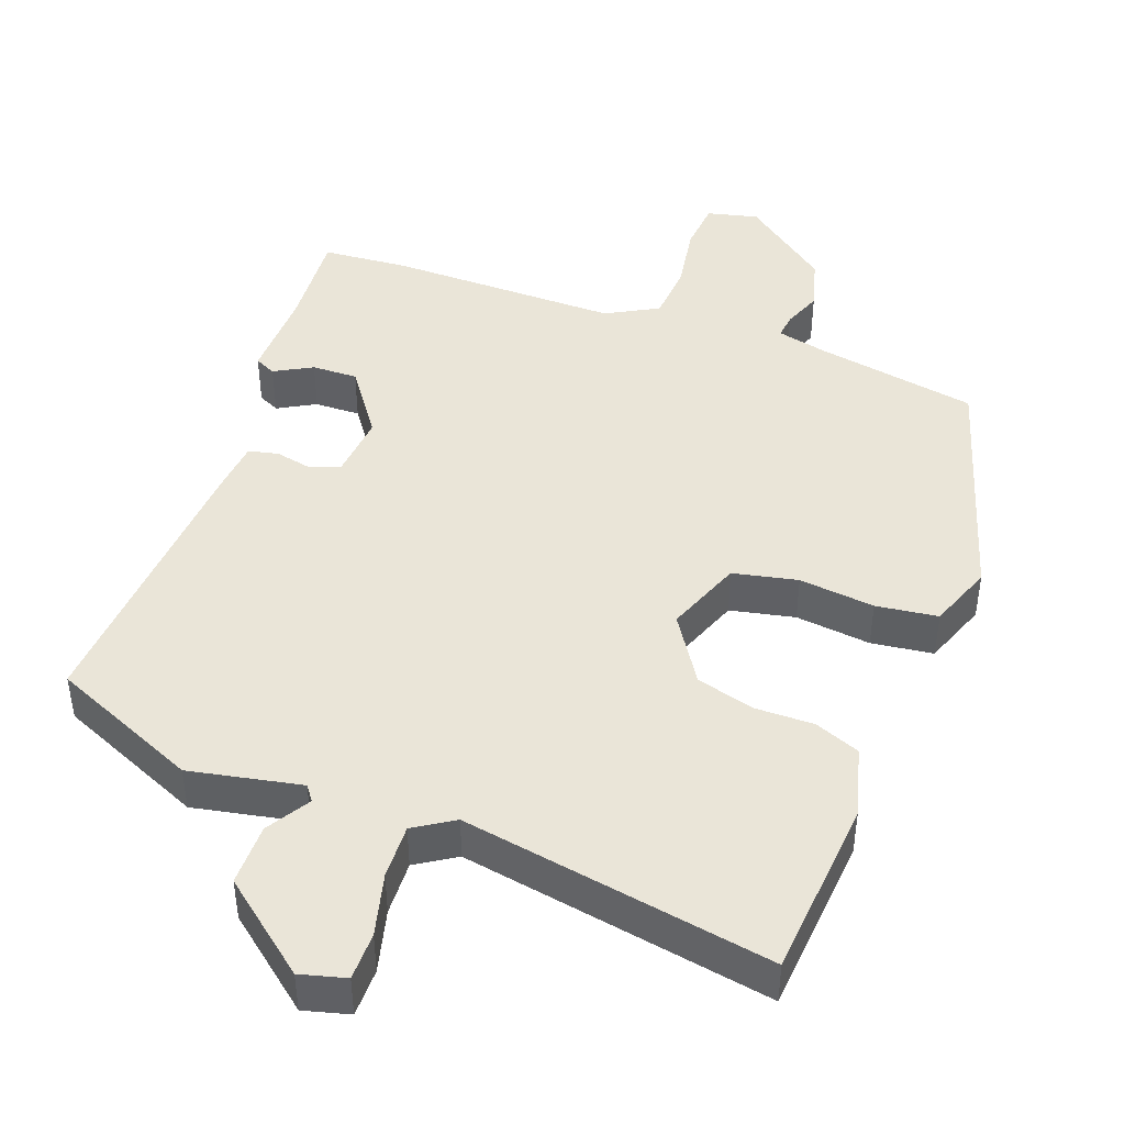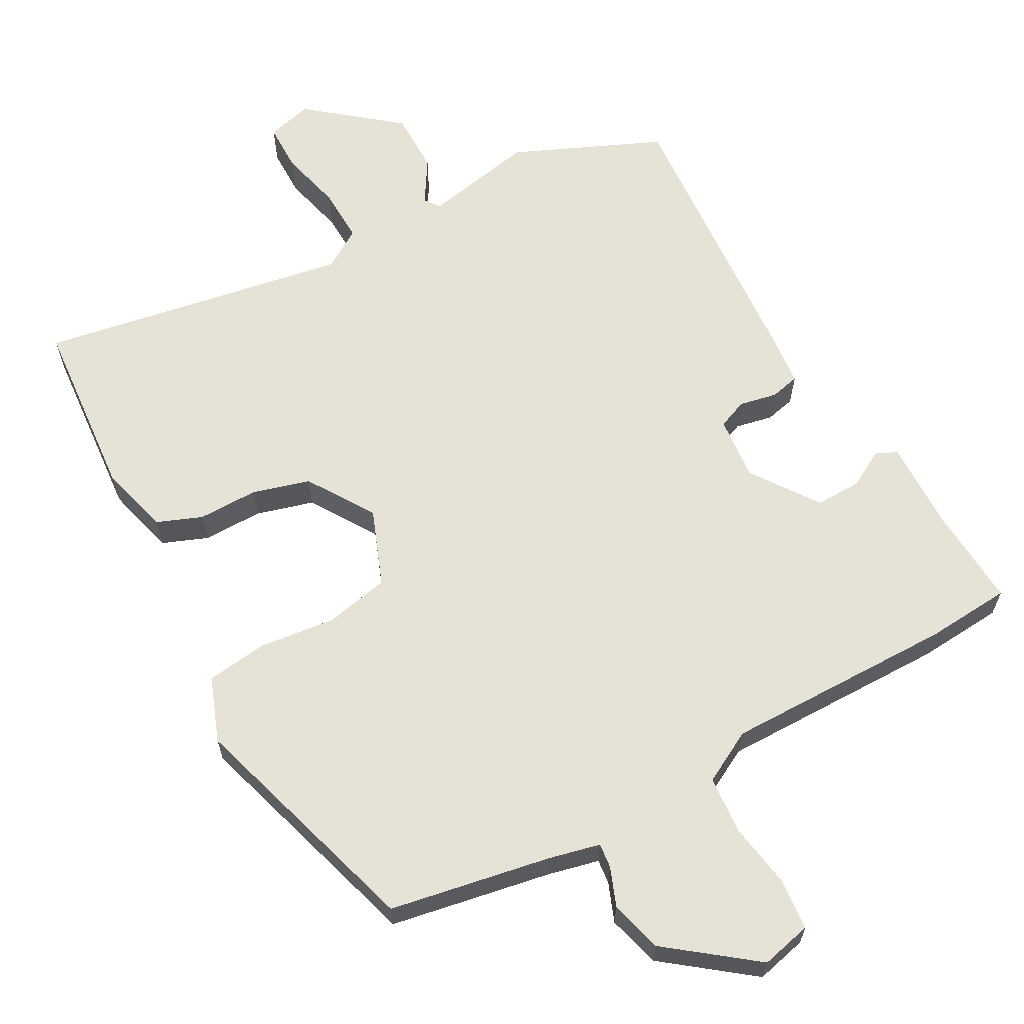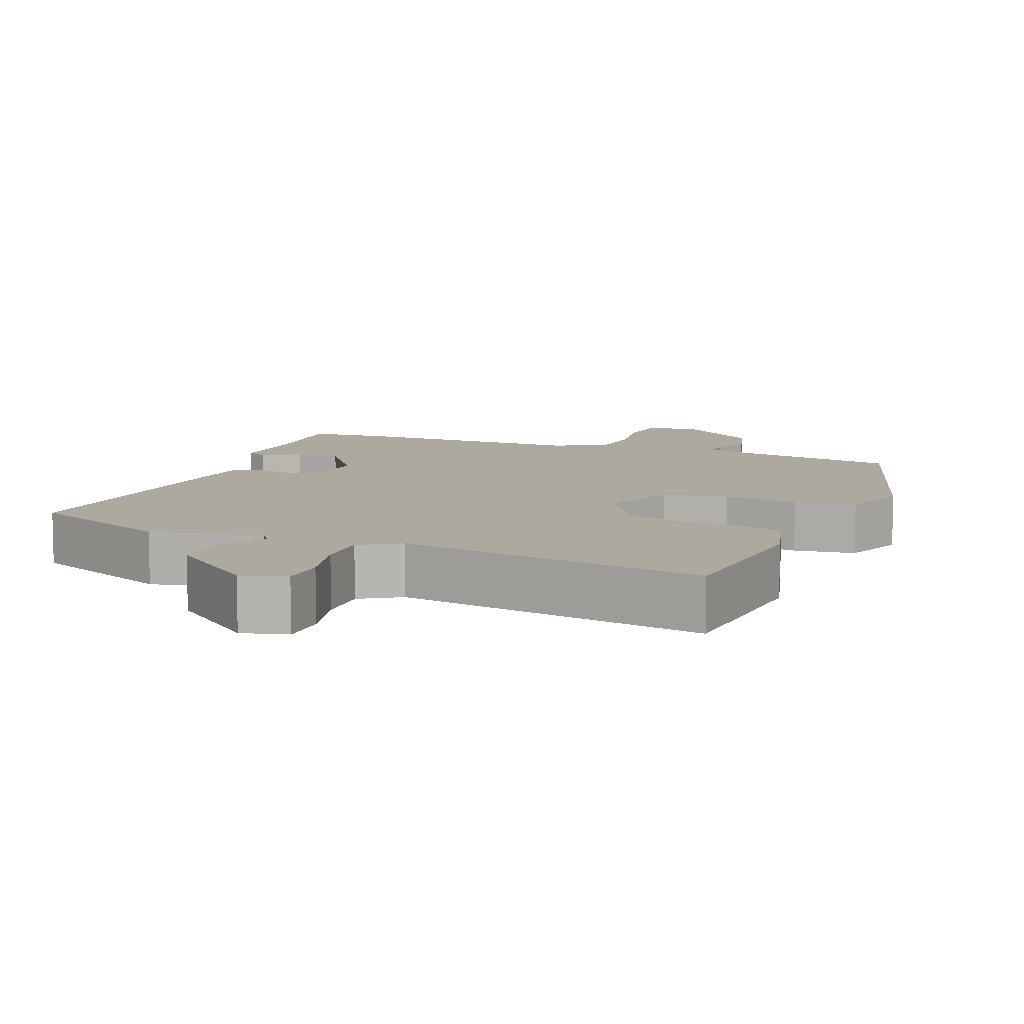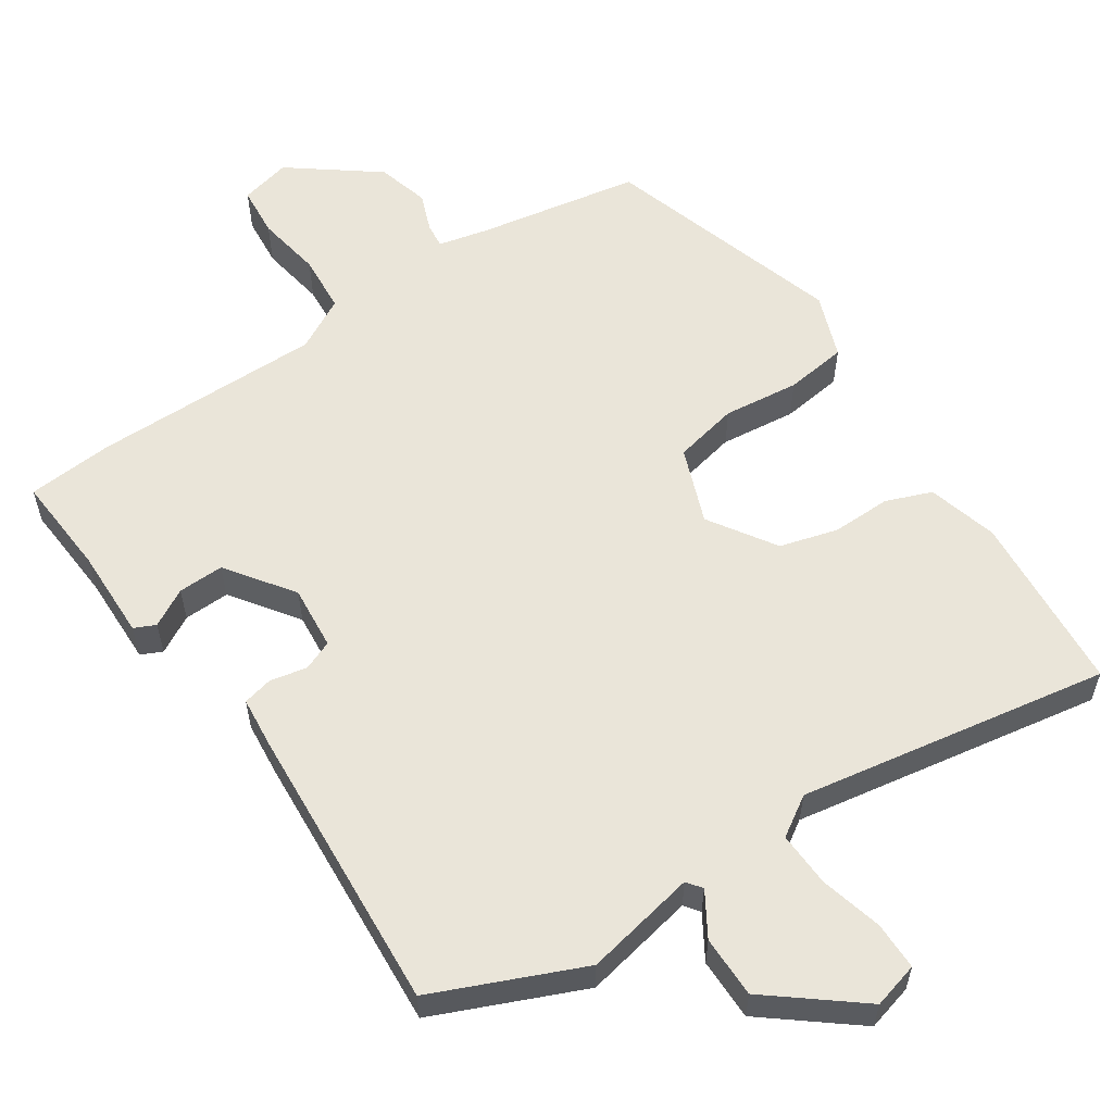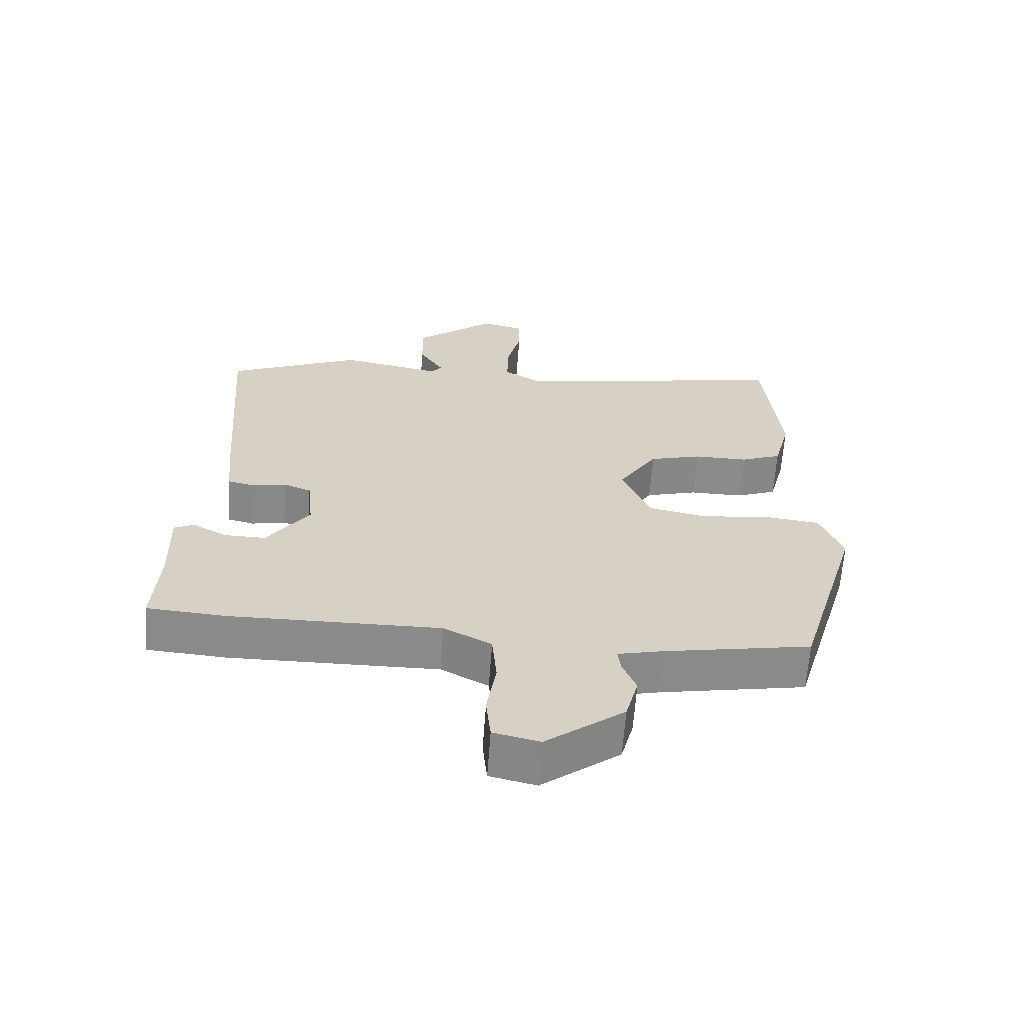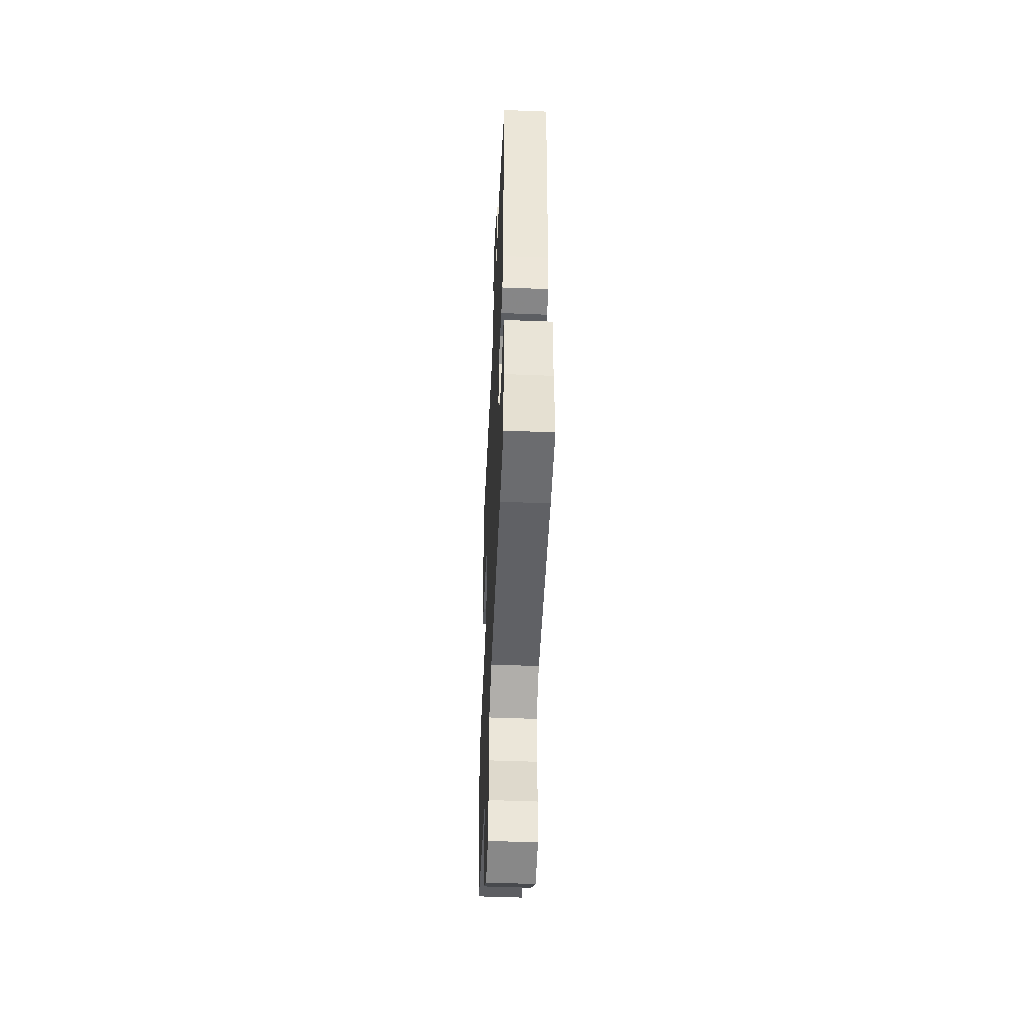
<metadata>
{"format":"obj","ext":"obj","renderer":"f3d","projection":"perspective","resolution":1024,"background":"white","views":[{"elev":44.7,"azim":19.6,"up":"+Y"},{"elev":63.6,"azim":150.8,"up":"+Y"},{"elev":9.1,"azim":21.3,"up":"+Y"},{"elev":57.9,"azim":-34.5,"up":"+Y"},{"elev":-63.8,"azim":-4.2,"up":"+Z"},{"elev":-49.8,"azim":-92.5,"up":"+Z"}]}
</metadata>
<code>
v -0.418 0.07 -0.506
v -0.536 0.07 -0.498
v -0.528 0.07 -0.36
v -0.532 0.07 -0.235
v -0.503 0.07 -0.221
v -0.451 0.07 -0.249
v -0.388 0.07 -0.25
v -0.324 0.07 -0.158
v -0.333 0.07 -0.07
v -0.374 0.07 -0.054
v -0.425 0.07 -0.065
v -0.466 0.07 -0.056
v -0.474 0.07 0.018
v -0.505 0.07 0.411
v -0.303 0.07 0.501
v -0.149 0.07 0.472
v -0.134 0.07 0.493
v -0.171 0.07 0.552
v -0.172 0.07 0.637
v -0.05 0.07 0.737
v 0.013 0.07 0.721
v 0.014 0.07 0.655
v -0.007 0.07 0.569
v -0.009 0.07 0.494
v 0.046 0.07 0.46
v 0.471 0.07 0.538
v 0.494 0.07 0.29
v 0.469 0.07 0.193
v 0.407 0.07 0.168
v 0.325 0.07 0.168
v 0.246 0.07 0.145
v 0.188 0.07 0.053
v 0.229 0.07 -0.051
v 0.318 0.07 -0.069
v 0.422 0.07 -0.056
v 0.507 0.07 -0.066
v 0.541 0.07 -0.154
v 0.444 0.07 -0.485
v 0.223 0.07 -0.527
v 0.153 0.07 -0.544
v 0.157 0.07 -0.578
v 0.178 0.07 -0.631
v 0.159 0.07 -0.703
v 0.041 0.07 -0.795
v -0.029 0.07 -0.779
v -0.036 0.07 -0.709
v -0.022 0.07 -0.619
v -0.029 0.07 -0.539
v -0.101 0.07 -0.501
v -0.418 0 -0.506
v -0.536 0 -0.498
v -0.528 0 -0.36
v -0.532 0 -0.235
v -0.503 0 -0.221
v -0.451 0 -0.249
v -0.388 0 -0.25
v -0.324 0 -0.158
v -0.333 0 -0.07
v -0.374 0 -0.054
v -0.425 0 -0.065
v -0.466 0 -0.056
v -0.474 0 0.018
v -0.505 0 0.411
v -0.303 0 0.501
v -0.149 0 0.472
v -0.134 0 0.493
v -0.171 0 0.552
v -0.172 0 0.637
v -0.05 0 0.737
v 0.013 0 0.721
v 0.014 0 0.655
v -0.007 0 0.569
v -0.009 0 0.494
v 0.046 0 0.46
v 0.471 0 0.538
v 0.494 0 0.29
v 0.469 0 0.193
v 0.407 0 0.168
v 0.325 0 0.168
v 0.246 0 0.145
v 0.188 0 0.053
v 0.229 0 -0.051
v 0.318 0 -0.069
v 0.422 0 -0.056
v 0.507 0 -0.066
v 0.541 0 -0.154
v 0.444 0 -0.485
v 0.223 0 -0.527
v 0.153 0 -0.544
v 0.157 0 -0.578
v 0.178 0 -0.631
v 0.159 0 -0.703
v 0.041 0 -0.795
v -0.029 0 -0.779
v -0.036 0 -0.709
v -0.022 0 -0.619
v -0.029 0 -0.539
v -0.101 0 -0.501
f 45 46 47
f 44 45 47
f 43 44 47
f 42 43 47
f 41 42 47
f 40 41 47 48
f 39 40 48 49
f 38 39 49
f 37 38 49
f 36 37 49
f 35 36 49
f 34 35 49
f 28 29 30
f 27 28 30
f 26 27 30
f 25 26 30
f 24 25 30 31
f 21 22 23
f 20 21 23
f 19 20 23
f 18 19 23
f 17 18 23
f 16 17 23 24
f 14 15 16
f 13 14 16
f 12 13 16
f 11 12 16
f 10 11 16
f 24 31 32
f 16 24 32
f 10 16 32
f 9 10 32
f 3 4 5 6
f 3 6 7
f 2 3 7
f 1 2 7
f 49 1 7
f 34 49 7
f 33 34 7
f 8 9 32 33
f 7 8 33
f 96 95 94
f 96 94 93
f 96 93 92
f 96 92 91
f 96 91 90
f 97 96 90 89
f 98 97 89 88
f 98 88 87
f 98 87 86
f 98 86 85
f 98 85 84
f 98 84 83
f 79 78 77
f 79 77 76
f 79 76 75
f 79 75 74
f 80 79 74 73
f 72 71 70
f 72 70 69
f 72 69 68
f 72 68 67
f 72 67 66
f 73 72 66 65
f 65 64 63
f 65 63 62
f 65 62 61
f 65 61 60
f 65 60 59
f 81 80 73
f 81 73 65
f 81 65 59
f 81 59 58
f 55 54 53 52
f 56 55 52
f 56 52 51
f 56 51 50
f 56 50 98
f 56 98 83
f 56 83 82
f 82 81 58 57
f 82 57 56
f 1 50 51 2
f 2 51 52 3
f 3 52 53 4
f 4 53 54 5
f 5 54 55 6
f 6 55 56 7
f 7 56 57 8
f 8 57 58 9
f 9 58 59 10
f 10 59 60 11
f 11 60 61 12
f 12 61 62 13
f 13 62 63 14
f 14 63 64 15
f 15 64 65 16
f 16 65 66 17
f 17 66 67 18
f 18 67 68 19
f 19 68 69 20
f 20 69 70 21
f 21 70 71 22
f 22 71 72 23
f 23 72 73 24
f 24 73 74 25
f 25 74 75 26
f 26 75 76 27
f 27 76 77 28
f 28 77 78 29
f 29 78 79 30
f 30 79 80 31
f 31 80 81 32
f 32 81 82 33
f 33 82 83 34
f 34 83 84 35
f 35 84 85 36
f 36 85 86 37
f 37 86 87 38
f 38 87 88 39
f 39 88 89 40
f 40 89 90 41
f 41 90 91 42
f 42 91 92 43
f 43 92 93 44
f 44 93 94 45
f 45 94 95 46
f 46 95 96 47
f 47 96 97 48
f 48 97 98 49
f 49 98 50 1

</code>
